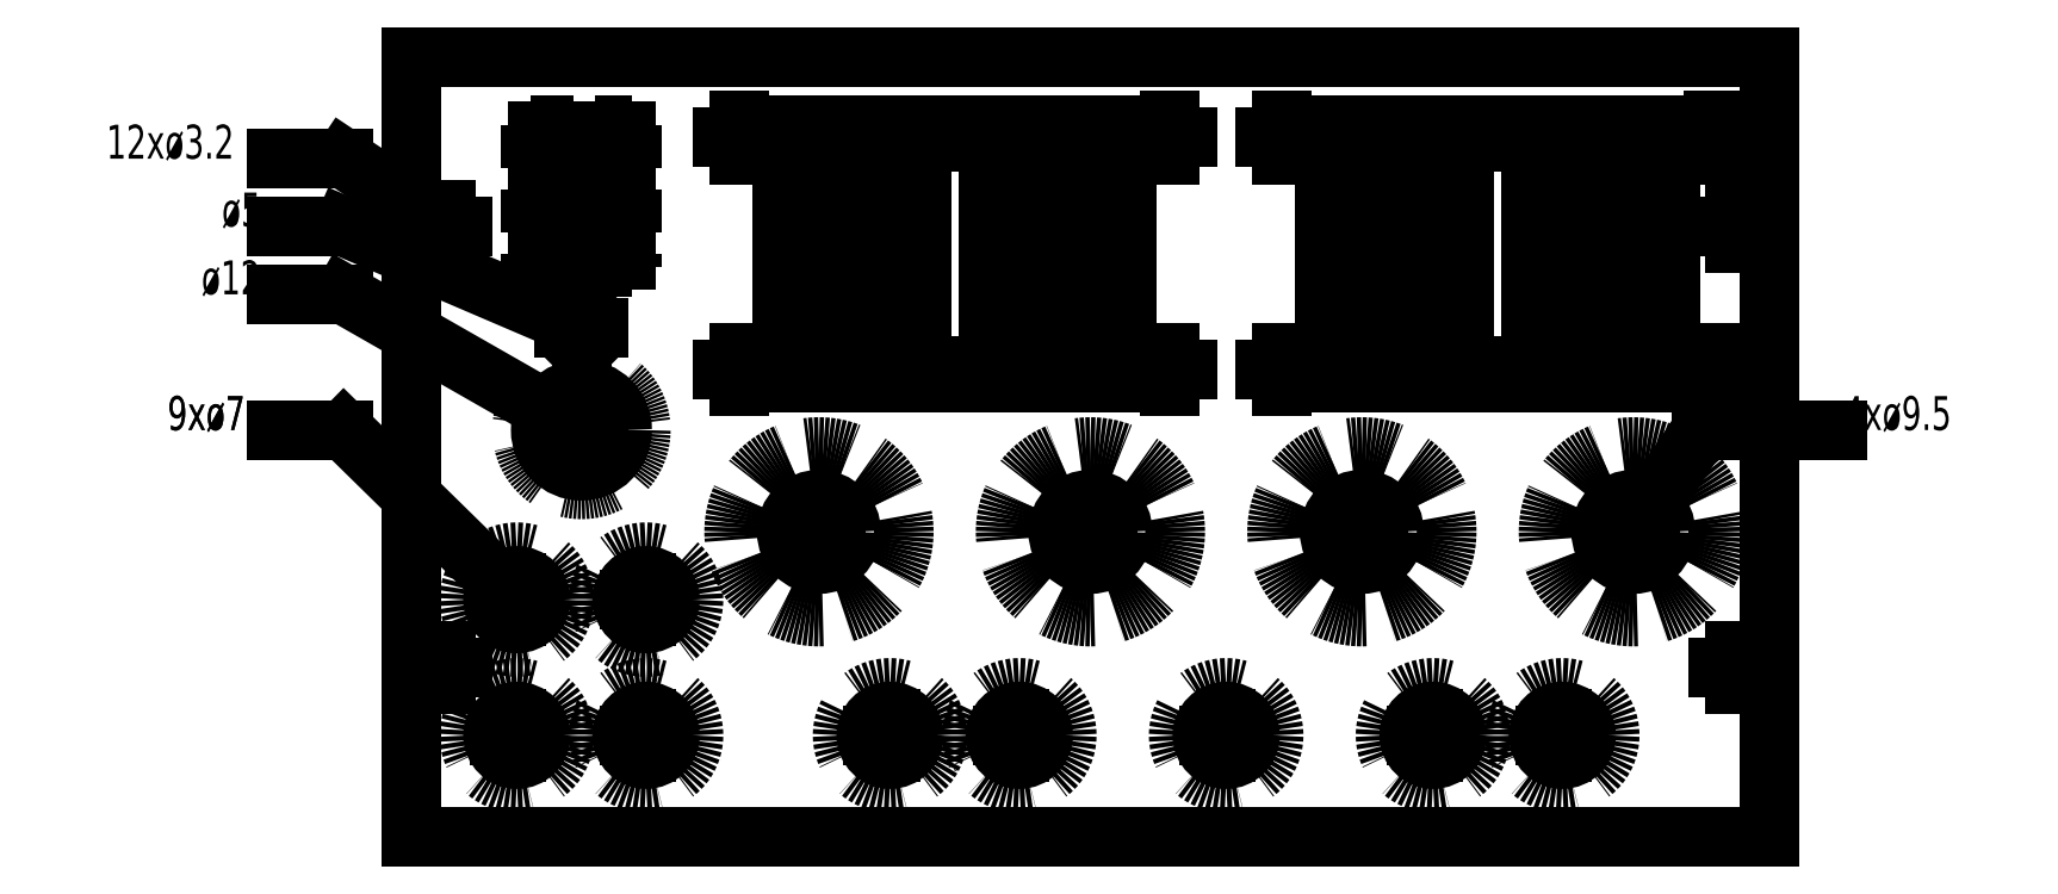
<metadata>
{"format":"dxf","ext":"dxf","renderer":"ezdxf+matplotlib","layout":"modelspace","background":"white","min_lineweight":24,"dpi":150}
</metadata>
<code>
0
SECTION
2
ENTITIES
0
LINE
8
0
10
0
20
0
30
0
11
7e-15
21
115
31
0
0
LINE
8
0
10
0
20
0
30
0
11
200
21
0
31
0
0
LINE
8
0
10
7e-15
20
115
30
0
11
200
21
115
31
0
0
LINE
8
0
10
200
20
0
30
0
11
200
21
115
31
0
0
LINE
8
0
10
6.4e-15
20
105
30
0
11
5.3e-15
21
86
31
0
0
LINE
8
0
10
5.3e-15
20
86
30
0
11
4.1e-15
21
67
31
0
0
LINE
8
0
10
80
20
10
30
0
11
80
21
10
31
0
0
LINE
8
0
10
54.6
20
105
30
0
11
105.4
21
105
31
0
0
LINE
8
0
10
134.6
20
105
30
0
11
185.4
21
105
31
0
0
LINE
8
0
10
54.6
20
105
30
0
11
54.6
21
67
31
0
0
LINE
8
0
10
105.4
20
105
30
0
11
105.4
21
67
31
0
0
LINE
8
0
10
134.6
20
105
30
0
11
134.6
21
67
31
0
0
LINE
8
0
10
185.4
20
105
30
0
11
185.4
21
67
31
0
0
LINE
8
0
10
54.6
20
67
30
0
11
105.4
21
67
31
0
0
LINE
8
0
10
134.6
20
67
30
0
11
185.4
21
67
31
0
0
LINE
8
0
10
18.5
20
104
30
0
11
31.5
21
104
31
0
0
LINE
8
0
10
31.5
20
104
30
0
11
31.5
21
85
31
0
0
LINE
8
0
10
18.5
20
85
30
0
11
31.5
21
85
31
0
0
LINE
8
0
10
18.5
20
104
30
0
11
18.5
21
85
31
0
0
CIRCLE
8
0
10
25
20
75
30
0
40
2.5
0
CIRCLE
8
0
10
25
20
60
30
0
40
6
0
CIRCLE
8
clearance
10
120
20
15
30
0
40
7
0
CIRCLE
8
clearance
10
60
20
45
30
0
40
12.5
0
CIRCLE
8
clearance
10
100
20
45
30
0
40
12.5
0
CIRCLE
8
clearance
10
140
20
45
30
0
40
12.5
0
CIRCLE
8
clearance
10
180
20
45
30
0
40
12.5
0
CIRCLE
8
clearance
10
70.48
20
15
30
0
40
7
0
CIRCLE
8
clearance
10
169.5
20
15
30
0
40
7
0
CIRCLE
8
clearance
10
89.52
20
15
30
0
40
7
0
CIRCLE
8
clearance
10
150.5
20
15
30
0
40
7
0
CIRCLE
8
clearance
10
15.48
20
15
30
0
40
7
0
CIRCLE
8
clearance
10
34.52
20
15
30
0
40
7
0
LINE
8
clearance
10
17.5
20
105
30
0
11
32.5
21
105
31
0
0
LINE
8
clearance
10
17.5
20
105
30
0
11
17.5
21
84
31
0
0
LINE
8
clearance
10
32.5
20
105
30
0
11
32.5
21
84
31
0
0
LINE
8
clearance
10
17.5
20
84
30
0
11
32.5
21
84
31
0
0
CIRCLE
8
clearance
10
25
20
60
30
0
40
8.75
0
CIRCLE
8
clearance
10
15.48
20
35
30
0
40
7
0
CIRCLE
8
clearance
10
34.52
20
35
30
0
40
7
0
CIRCLE
8
0
10
15.48
20
35
30
0
40
3.5
0
CIRCLE
8
0
10
34.52
20
35
30
0
40
3.5
0
CIRCLE
8
0
10
15.48
20
15
30
0
40
3.5
0
CIRCLE
8
0
10
34.52
20
15
30
0
40
3.5
0
CIRCLE
8
0
10
70.48
20
15
30
0
40
3.5
0
CIRCLE
8
0
10
89.52
20
15
30
0
40
3.5
0
CIRCLE
8
0
10
120
20
15
30
0
40
3.5
0
CIRCLE
8
0
10
150.5
20
15
30
0
40
3.5
0
CIRCLE
8
0
10
169.5
20
15
30
0
40
3.5
0
CIRCLE
8
0
10
60
20
45
30
0
40
4.75
0
CIRCLE
8
0
10
100
20
45
30
0
40
4.75
0
CIRCLE
8
0
10
140
20
45
30
0
40
4.75
0
CIRCLE
8
0
10
180
20
45
30
0
40
4.75
0
CIRCLE
8
0
10
48.25
20
103.1
30
0
40
1.6
0
CIRCLE
8
0
10
48.25
20
68.88
30
0
40
1.6
0
CIRCLE
8
0
10
111.8
20
68.88
30
0
40
1.6
0
CIRCLE
8
0
10
111.8
20
103.1
30
0
40
1.6
0
CIRCLE
8
0
10
128.2
20
103.1
30
0
40
1.6
0
CIRCLE
8
0
10
128.2
20
68.88
30
0
40
1.6
0
CIRCLE
8
0
10
191.7
20
68.88
30
0
40
1.6
0
CIRCLE
8
0
10
191.7
20
103.1
30
0
40
1.6
0
CIRCLE
8
0
10
5
20
90
30
0
40
1.6
0
CIRCLE
8
0
10
5
20
25
30
0
40
1.6
0
CIRCLE
8
0
10
195
20
90
30
0
40
1.6
0
CIRCLE
8
0
10
195
20
25
30
0
40
1.6
0
LINE
8
0
10
25
20
57.5
30
0
11
25
21
62.5
31
0
0
LINE
8
0
10
60
20
42.5
30
0
11
60
21
47.5
31
0
0
LINE
8
0
10
34.52
20
32.5
30
0
11
34.52
21
37.5
31
0
0
LINE
8
0
10
15.48
20
32.5
30
0
11
15.48
21
37.5
31
0
0
LINE
8
0
10
5
20
22.5
30
0
11
5
21
27.5
31
0
0
LINE
8
0
10
15.48
20
12.5
30
0
11
15.48
21
17.5
31
0
0
LINE
8
0
10
34.52
20
12.5
30
0
11
34.52
21
17.5
31
0
0
LINE
8
0
10
70.48
20
12.5
30
0
11
70.48
21
17.5
31
0
0
LINE
8
0
10
89.52
20
12.5
30
0
11
89.52
21
17.5
31
0
0
LINE
8
0
10
100
20
42.5
30
0
11
100
21
47.5
31
0
0
LINE
8
0
10
111.8
20
66.38
30
0
11
111.8
21
71.38
31
0
0
LINE
8
0
10
48.25
20
66.38
30
0
11
48.25
21
71.38
31
0
0
LINE
8
0
10
140
20
42.5
30
0
11
140
21
47.5
31
0
0
LINE
8
0
10
120
20
12.5
30
0
11
120
21
17.5
31
0
0
LINE
8
0
10
150.5
20
12.5
30
0
11
150.5
21
17.5
31
0
0
LINE
8
0
10
169.5
20
12.5
30
0
11
169.5
21
17.5
31
0
0
LINE
8
0
10
180
20
42.5
30
0
11
180
21
47.5
31
0
0
LINE
8
0
10
195
20
22.5
30
0
11
195
21
27.5
31
0
0
LINE
8
0
10
191.7
20
66.38
30
0
11
191.7
21
71.38
31
0
0
LINE
8
0
10
195
20
87.5
30
0
11
195
21
92.5
31
0
0
LINE
8
0
10
191.7
20
100.6
30
0
11
191.7
21
105.6
31
0
0
LINE
8
0
10
128.2
20
100.6
30
0
11
128.2
21
105.6
31
0
0
LINE
8
0
10
111.8
20
100.6
30
0
11
111.8
21
105.6
31
0
0
LINE
8
0
10
48.25
20
100.6
30
0
11
48.25
21
105.6
31
0
0
LINE
8
0
10
25
20
72.5
30
0
11
25
21
77.5
31
0
0
LINE
8
0
10
5
20
87.5
30
0
11
5
21
92.5
31
0
0
LINE
8
0
10
2.5
20
90
30
0
11
7.5
21
90
31
0
0
LINE
8
0
10
45.75
20
103.1
30
0
11
50.75
21
103.1
31
0
0
LINE
8
0
10
45.75
20
68.88
30
0
11
50.75
21
68.88
31
0
0
LINE
8
0
10
22.5
20
75
30
0
11
27.5
21
75
31
0
0
LINE
8
0
10
22.5
20
60
30
0
11
27.5
21
60
31
0
0
LINE
8
0
10
12.98
20
35
30
0
11
17.98
21
35
31
0
0
LINE
8
0
10
2.5
20
25
30
0
11
7.5
21
25
31
0
0
LINE
8
0
10
12.98
20
15
30
0
11
17.98
21
15
31
0
0
LINE
8
0
10
32.02
20
35
30
0
11
37.02
21
35
31
0
0
LINE
8
0
10
32.02
20
15
30
0
11
37.02
21
15
31
0
0
LINE
8
0
10
57.5
20
45
30
0
11
62.5
21
45
31
0
0
LINE
8
0
10
67.98
20
15
30
0
11
72.98
21
15
31
0
0
LINE
8
0
10
87.02
20
15
30
0
11
92.02
21
15
31
0
0
LINE
8
0
10
97.5
20
45
30
0
11
102.5
21
45
31
0
0
LINE
8
0
10
117.5
20
15
30
0
11
122.5
21
15
31
0
0
LINE
8
0
10
109.3
20
68.88
30
0
11
114.3
21
68.88
31
0
0
LINE
8
0
10
109.3
20
103.1
30
0
11
114.3
21
103.1
31
0
0
LINE
8
0
10
125.8
20
103.1
30
0
11
130.8
21
103.1
31
0
0
LINE
8
0
10
125.8
20
68.88
30
0
11
130.8
21
68.88
31
0
0
LINE
8
0
10
189.2
20
68.88
30
0
11
194.2
21
68.88
31
0
0
LINE
8
0
10
192.5
20
90
30
0
11
197.5
21
90
31
0
0
LINE
8
0
10
189.2
20
103.1
30
0
11
194.2
21
103.1
31
0
0
LINE
8
0
10
192.5
20
25
30
0
11
197.5
21
25
31
0
0
LINE
8
0
10
177.5
20
45
30
0
11
182.5
21
45
31
0
0
LINE
8
0
10
137.5
20
45
30
0
11
142.5
21
45
31
0
0
LINE
8
0
10
167
20
15
30
0
11
172
21
15
31
0
0
LINE
8
0
10
148
20
15
30
0
11
153
21
15
31
0
0
LINE
8
0
10
128.2
20
66.38
30
0
11
128.2
21
71.38
31
0
0
LEADER
8
0
3
Standard
71
1
72
0
73
3
74
0
75
0
40
1
41
10
76
3
10
15.48
20
35
10
-10
20
60
10
-20
20
60
0
LEADER
8
0
3
Standard
71
1
72
0
73
3
74
0
75
0
40
1
41
10
76
3
10
5
20
90
10
-10
20
100
10
-20
20
100
0
MTEXT
8
0
10
-45
20
105
30
0
40
5
41
100
71
1
72
0
1
12x\U+00f83.2
7
normallatin1
50
0
73
1
44
1
0
MTEXT
8
0
10
-36
20
65
30
0
40
5
41
100
71
1
72
0
1
9x\U+00f87
7
normallatin1
50
0
73
1
44
1
0
MTEXT
8
0
10
-36
20
65
30
0
40
5
41
100
71
1
72
0
1
9x\U+00f87
7
normallatin1
50
0
73
1
44
1
0
MTEXT
8
0
10
-31
20
85
30
0
40
5
41
100
71
1
72
0
1
\U+00f812
7
normallatin1
50
0
73
1
44
1
0
LEADER
8
0
3
Standard
71
1
72
0
73
3
74
0
75
0
40
1
41
10
76
3
10
25
20
60
10
-10
20
80
10
-20
20
80
0
LEADER
8
0
3
Standard
71
1
72
0
73
3
74
0
75
0
40
1
41
10
76
3
10
25
20
75
10
-10
20
90
10
-20
20
90
0
MTEXT
8
0
10
-28
20
95
30
0
40
5
41
100
71
1
72
0
1
\U+00f85
7
normallatin1
50
0
73
1
44
1
0
LINE
8
0
10
54.6
20
102.5
30
0
11
105.4
21
102.5
31
0
0
LINE
8
0
10
57.1
20
105
30
0
11
57.1
21
67
31
0
0
LINE
8
0
10
102.9
20
105
30
0
11
102.9
21
67
31
0
0
LINE
8
0
10
54.6
20
69.5
30
0
11
105.4
21
69.5
31
0
0
LINE
8
0
10
137.1
20
105
30
0
11
137.1
21
67
31
0
0
LINE
8
0
10
134.6
20
102.5
30
0
11
185.4
21
102.5
31
0
0
LINE
8
0
10
182.9
20
105
30
0
11
182.9
21
67
31
0
0
LINE
8
0
10
134.6
20
69.5
30
0
11
185.4
21
69.5
31
0
0
LINE
8
0
10
18.5
20
101.5
30
0
11
31.5
21
101.5
31
0
0
LINE
8
0
10
21
20
104
30
0
11
21
21
85
31
0
0
LINE
8
0
10
29
20
104
30
0
11
29
21
85
31
0
0
LINE
8
0
10
18.5
20
87.5
30
0
11
31.5
21
87.5
31
0
0
LINE
8
0
10
63.1
20
105
30
0
11
63.1
21
67
31
0
0
LINE
8
0
10
69.1
20
105
30
0
11
69.1
21
67
31
0
0
LINE
8
0
10
75.1
20
105
30
0
11
75.1
21
67
31
0
0
LINE
8
0
10
143.1
20
105
30
0
11
143.1
21
67
31
0
0
LINE
8
0
10
149.1
20
105
30
0
11
149.1
21
67
31
0
0
LINE
8
0
10
176.9
20
105
30
0
11
176.9
21
67
31
0
0
LINE
8
0
10
170.9
20
105
30
0
11
170.9
21
67
31
0
0
LINE
8
0
10
164.9
20
105
30
0
11
164.9
21
67
31
0
0
LINE
8
0
10
155.1
20
105
30
0
11
155.1
21
67
31
0
0
LINE
8
0
10
96.9
20
105
30
0
11
96.9
21
67
31
0
0
LINE
8
0
10
90.9
20
105
30
0
11
90.9
21
67
31
0
0
LINE
8
0
10
84.9
20
105
30
0
11
84.9
21
67
31
0
0
LINE
8
0
10
18.5
20
94.5
30
0
11
31.5
21
94.5
31
0
0
MTEXT
8
0
10
211
20
65
30
0
40
5
41
100
71
1
72
0
1
4x\U+00f89.5
7
normallatin1
50
0
73
1
44
1
0
LEADER
8
0
3
Standard
71
1
72
0
73
3
74
0
75
0
40
1
41
10
76
4
10
180
20
45
10
190
20
60
10
210
20
60
10
210
20
60
0
ENDSEC
0
EOF

</code>
